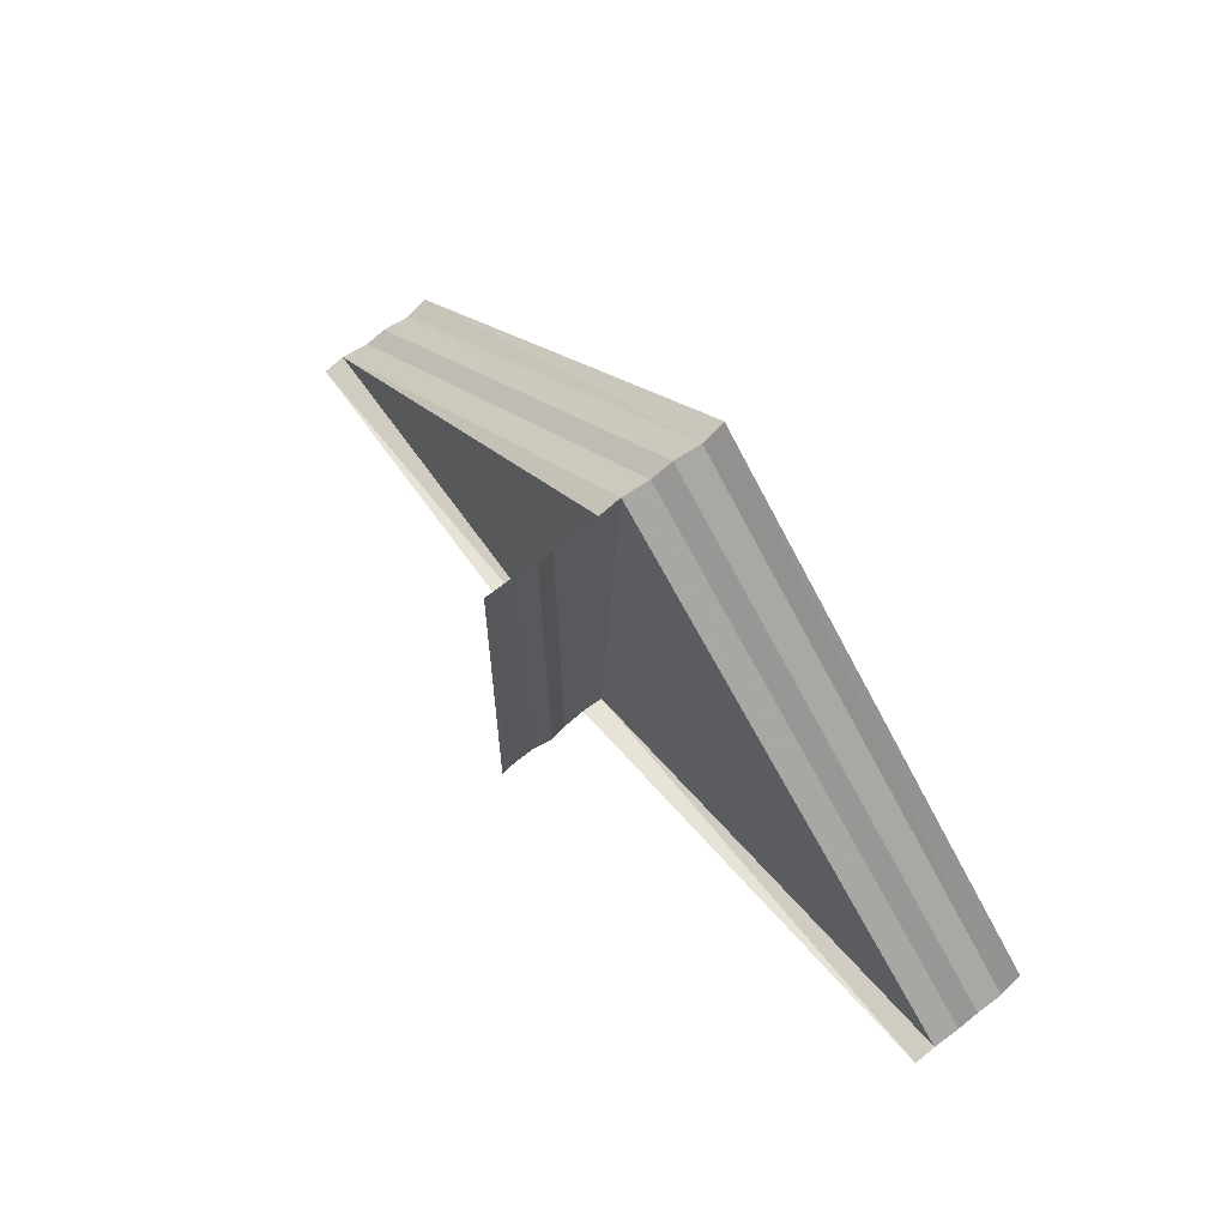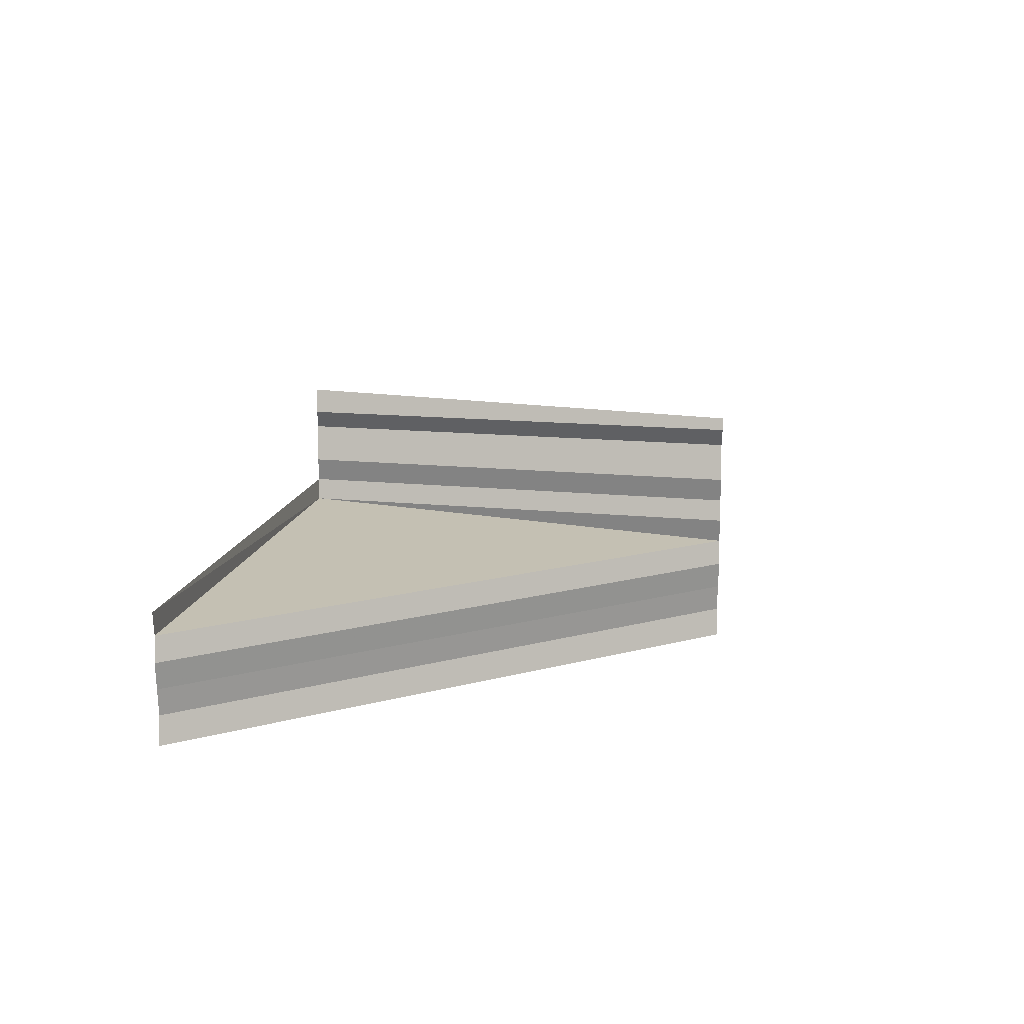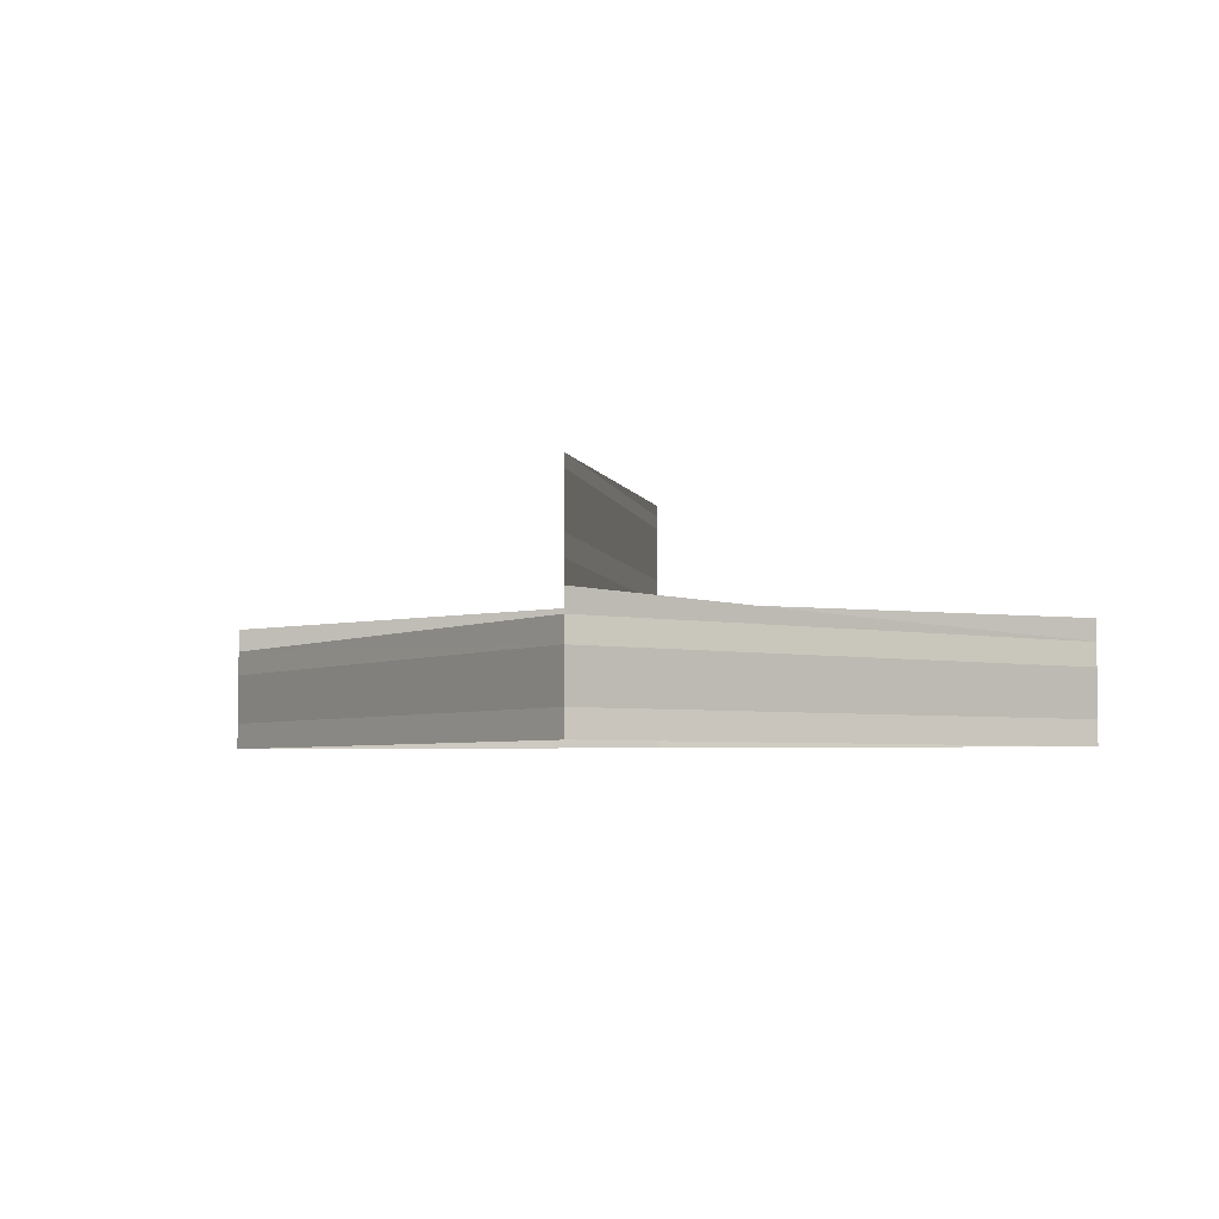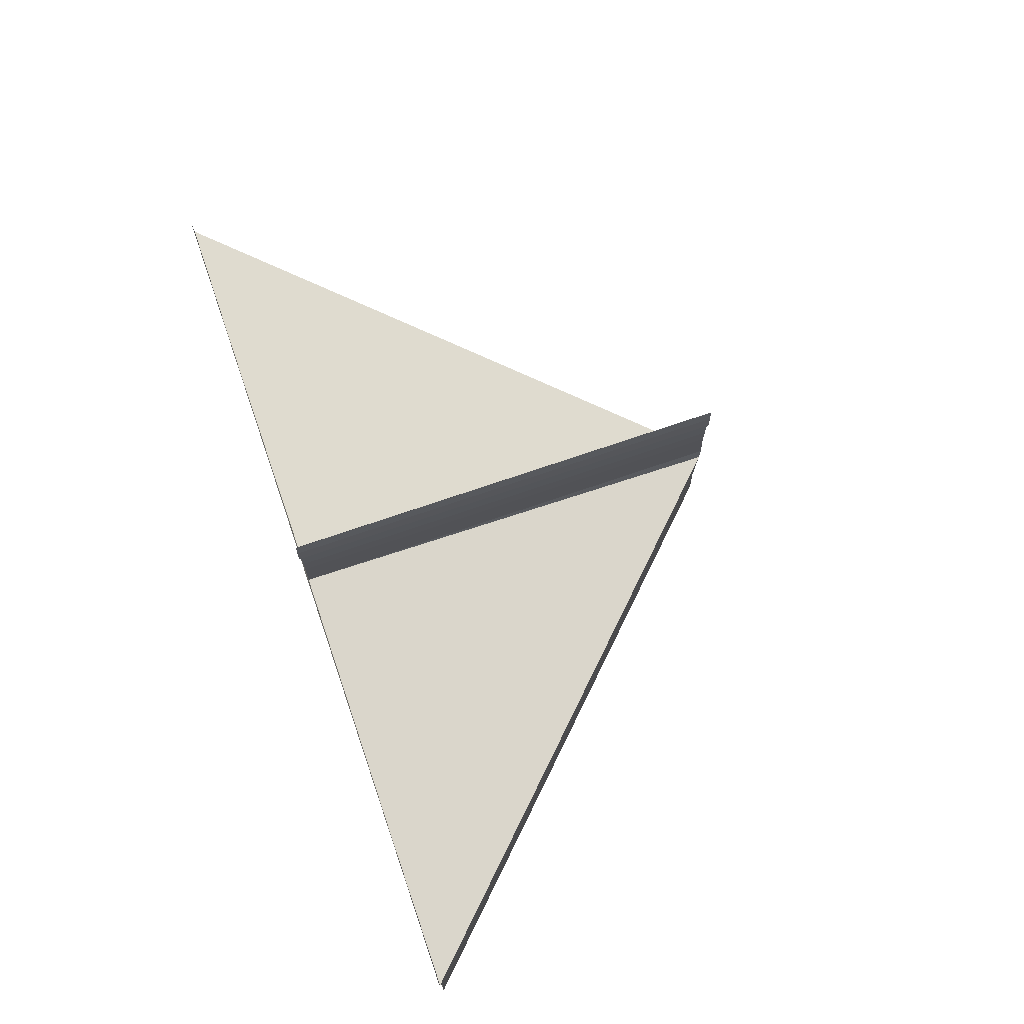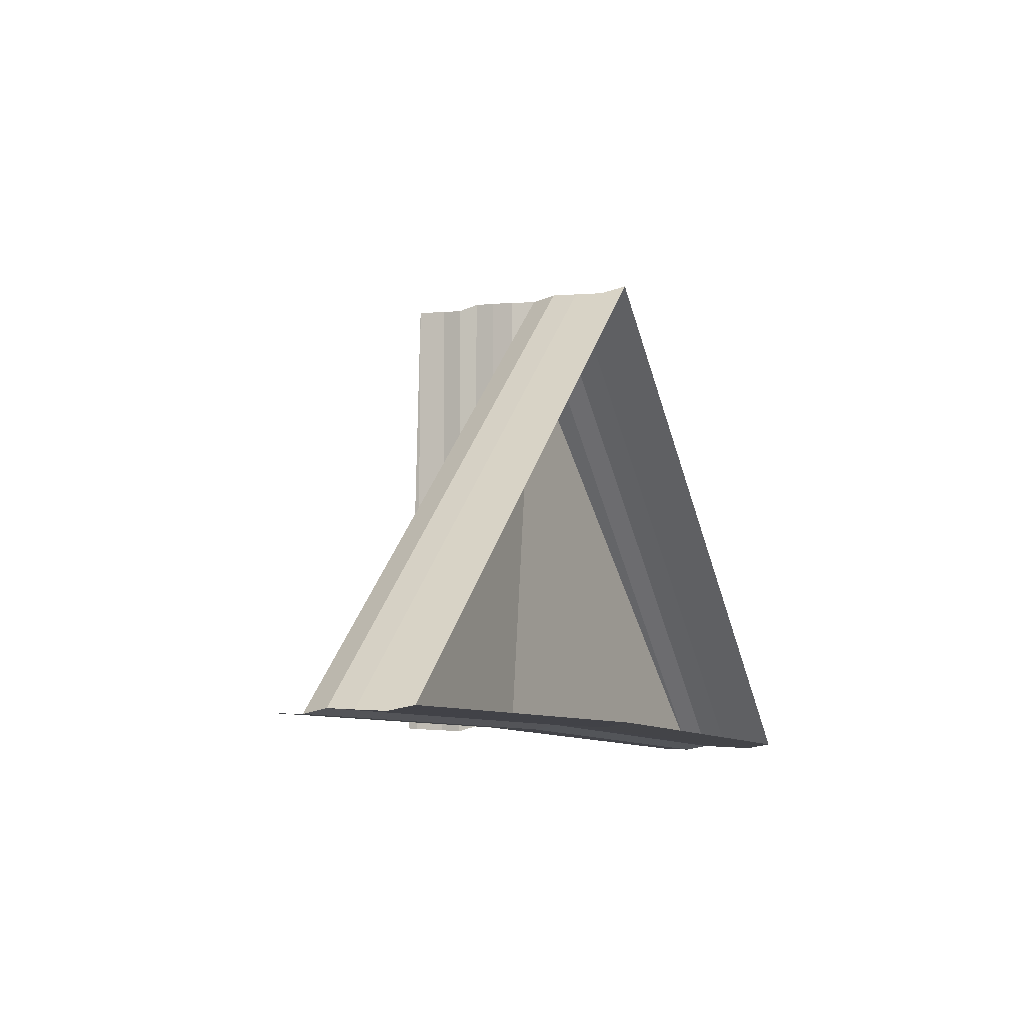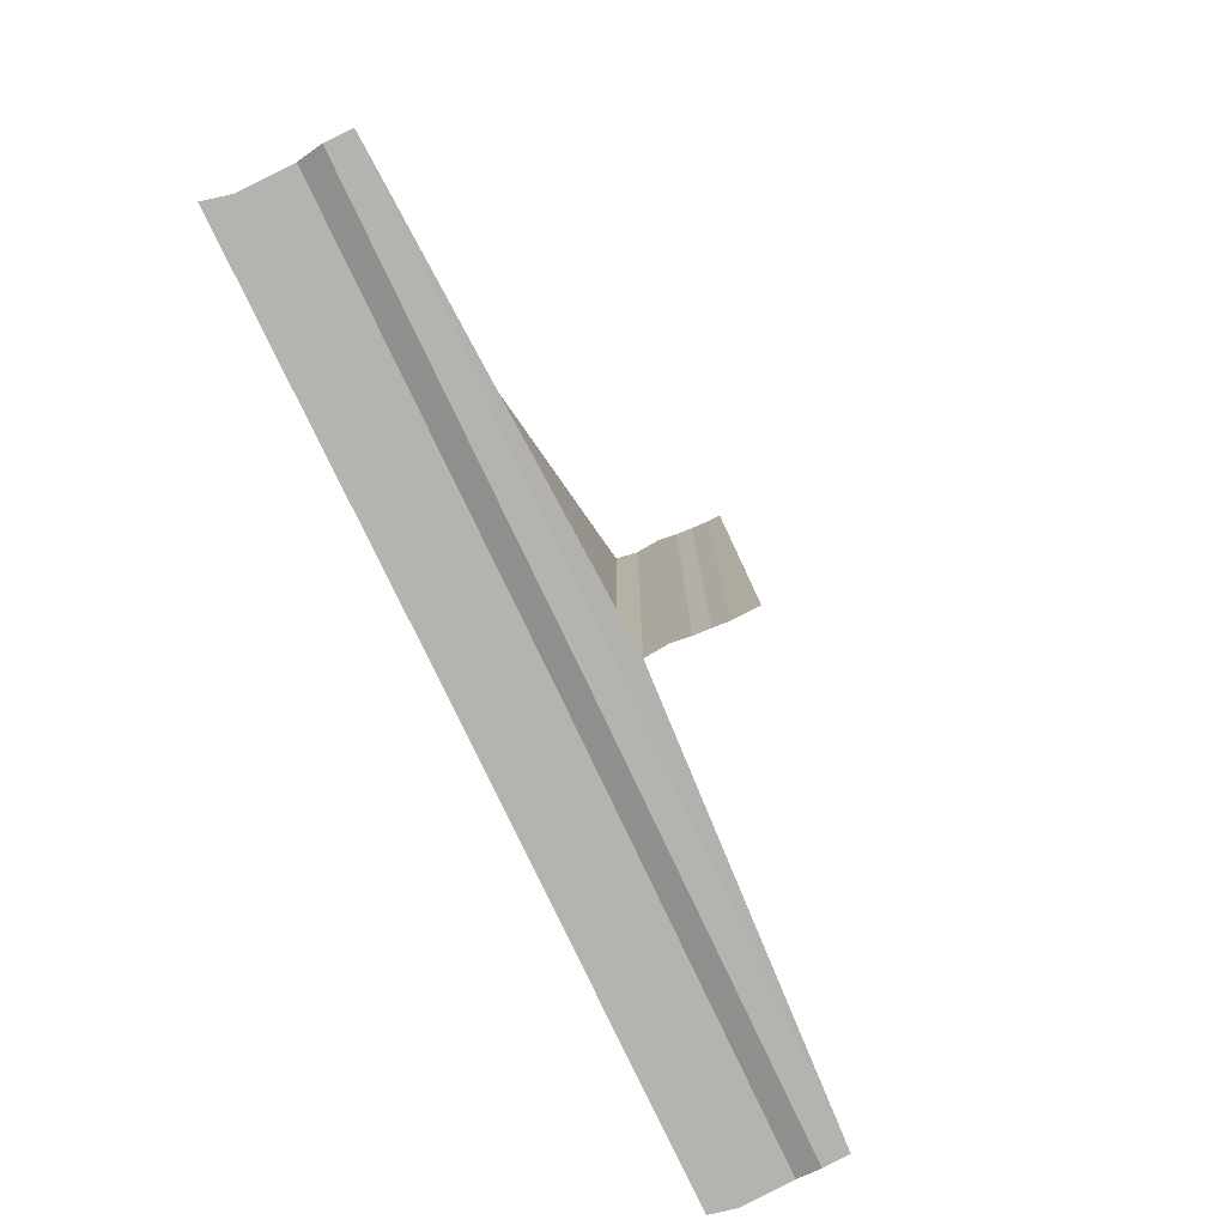
<metadata>
{"format":"obj","ext":"obj","renderer":"f3d","projection":"perspective","resolution":1024,"background":"white","views":[{"elev":69.6,"azim":51.2,"up":"+Y"},{"elev":13.7,"azim":103.4,"up":"+Z"},{"elev":-4.6,"azim":-169.4,"up":"+Z"},{"elev":72.8,"azim":70.7,"up":"+Z"},{"elev":-9.0,"azim":115.3,"up":"+Y"},{"elev":-77.6,"azim":-64.8,"up":"+Y"}]}
</metadata>
<code>
o 10668
v 2165 1877 7.687
v 2165 1877 7.687
v 2165 1877 7.687
v 2165 1877 7.687
v 2165 1877 7.687
v 2165 1877 7.687
v 2165 1877 7.688
v 2165 1877 7.687
v 2165 1877 7.688
v 2165 1877 7.687
v 2165 1877 7.687
v 2165 1877 7.688
v 2165 1877 7.689
v 2165 1877 7.689
v 2165 1877 7.689
v 2165 1877 7.689
v 2165 1877 7.69
v 2165 1877 7.689
v 2165 1877 7.689
v 2165 1877 7.689
v 2165 1877 7.688
v 2165 1877 7.688
v 2165 1877 7.687
v 2165 1877 7.687
v 2165 1877 7.687
v 2165 1877 7.688
v 2165 1877 7.689
v 2165 1877 7.687
v 2165 1877 7.689
v 2165 1877 7.687
v 2165 1877 7.687
v 2165 1877 7.689
v 2165 1877 7.689
v 2165 1877 7.689
v 2165 1877 7.688
v 2165 1877 7.688
v 2165 1877 7.687
v 2165 1877 7.687
v 2165 1877 7.687
v 2165 1877 7.688
v 2165 1877 7.687
v 2165 1877 7.687
v 2165 1877 7.688
v 2165 1877 7.689
v 2165 1877 7.689
v 2165 1877 7.689
v 2165 1877 7.689
v 2165 1877 7.689
v 2165 1877 7.69
v 2165 1877 7.689
v 2165 1877 7.689
v 2165 1877 7.69
v 2165 1877 7.69
v 2165 1877 7.69
v 2165 1877 7.69
v 2165 1877 7.69
v 2165 1877 7.69
v 2165 1877 7.69
v 2165 1877 7.69
v 2165 1877 7.689
v 2165 1877 7.69
v 2165 1877 7.689
v 2165 1877 7.689
v 2165 1877 7.689
v 2165 1877 7.69
v 2165 1877 7.69
v 2165 1877 7.69
v 2165 1877 7.69
v 2165 1877 7.69
v 2165 1877 7.69
v 2165 1877 7.69
v 2165 1877 7.69
v 2165 1877 7.69
v 2165 1877 7.69
v 2165 1877 7.69
v 2165 1877 7.691
v 2165 1877 7.69
v 2165 1877 7.691
v 2165 1877 7.69
v 2165 1877 7.69
v 2165 1877 7.691
v 2165 1877 7.69
v 2165 1877 7.691
v 2165 1877 7.691
v 2165 1877 7.691
v 2165 1877 7.691
v 2165 1877 7.691
v 2165 1877 7.691
v 2165 1877 7.691
v 2165 1877 7.691
v 2165 1877 7.691
v 2165 1877 7.691
v 2165 1877 7.691
v 2165 1877 7.691
v 2165 1877 7.691
v 2165 1877 7.691
v 2165 1877 7.691
v 2165 1877 7.691
v 2165 1877 7.691
v 2165 1877 7.691
v 2165 1877 7.691
v 2165 1877 7.691
v 2165 1877 7.691
v 2165 1877 7.691
v 2165 1877 7.691
v 2165 1877 7.692
v 2165 1877 7.692
v 2165 1877 7.691
v 2165 1877 7.691
v 2165 1877 7.692
v 2165 1877 7.692
v 2165 1877 7.692
v 2165 1877 7.692
v 2165 1877 7.692
v 2165 1877 7.692
v 2165 1877 7.692
v 2165 1877 7.692
v 2165 1877 7.692
v 2165 1877 7.692
v 2165 1877 7.692
v 2165 1877 7.692
v 2165 1877 7.692
v 2165 1877 7.692
v 2165 1877 7.692
f 1 2 3
f 4 1 5
f 6 1 3
f 5 3 7
f 8 6 9
f 10 11 8
f 9 12 13
f 13 14 15
f 15 16 17
f 18 19 16
f 20 21 19
f 22 23 21
f 24 25 23
f 26 22 27
f 28 24 26
f 27 20 29
f 30 31 28
f 29 32 33
f 34 35 32
f 36 37 35
f 38 39 37
f 3 38 40
f 12 3 40
f 3 41 42
f 40 42 43
f 40 36 44
f 44 43 45
f 14 40 44
f 7 40 46
f 46 44 47
f 47 48 49
f 48 45 50
f 51 44 48
f 44 34 48
f 48 50 52
f 53 52 54
f 55 56 53
f 57 58 54
f 59 58 54
f 57 60 61
f 59 62 61
f 55 62 61
f 63 64 61
f 65 60 66
f 65 62 67
f 65 64 17
f 65 68 54
f 65 69 54
f 65 70 71
f 71 72 73
f 74 75 76
f 76 77 78
f 79 80 81
f 81 82 83
f 84 85 86
f 86 87 88
f 89 90 91
f 91 92 93
f 94 95 96
f 96 97 98
f 99 100 101
f 101 102 103
f 104 105 106
f 107 105 106
f 108 109 106
f 107 110 111
f 111 112 113
f 114 105 115
f 114 116 117
f 117 118 119
f 120 121 122
f 123 124 122

</code>
